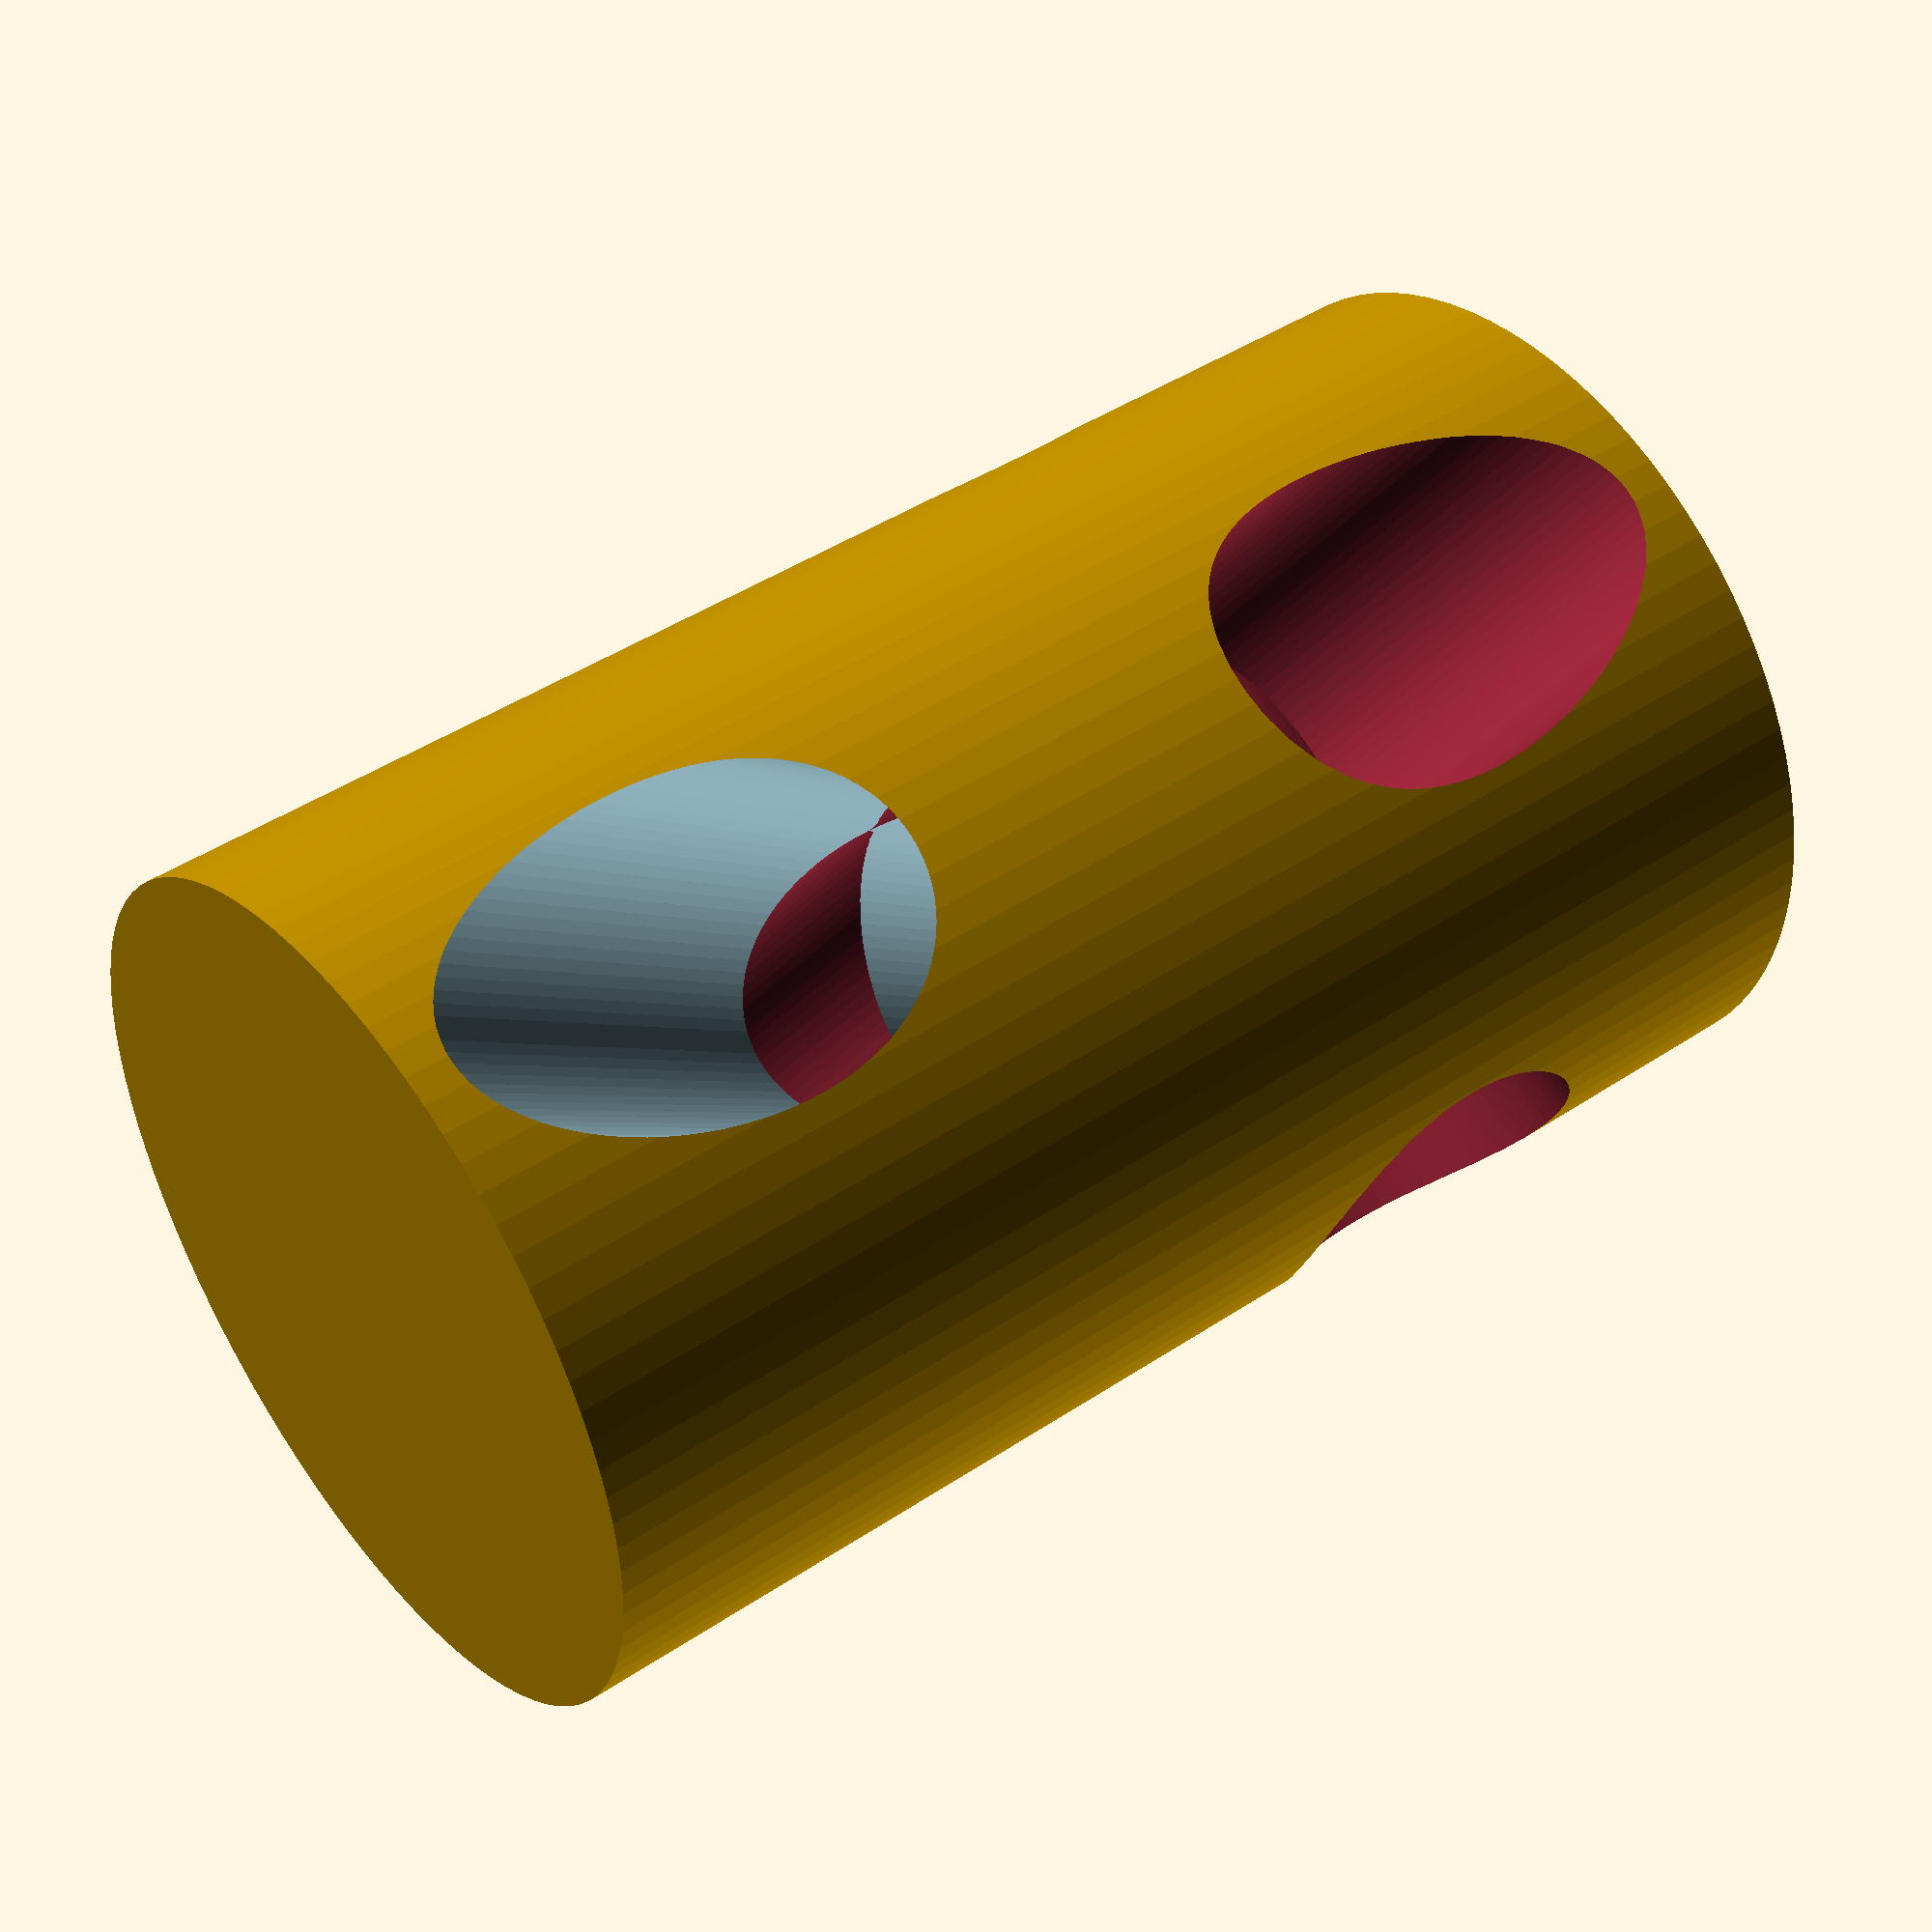
<openscad>
// Usage example for difference of multiple children:
$fn=90;
difference(){
    cylinder(r=15,h=50,center=true);
      rotate([00,-45,-45]) color("LightBlue") 
        cylinder(r=6,h=100,center=true);
      rotate([00,45,-50])
        cylinder(r=6,h=100,center=true);
      translate([0,0,-10])rotate([90,45,-50])
        cylinder(r=6,h=100,center=true);
}
   
</openscad>
<views>
elev=135.7 azim=245.4 roll=127.9 proj=p view=solid
</views>
